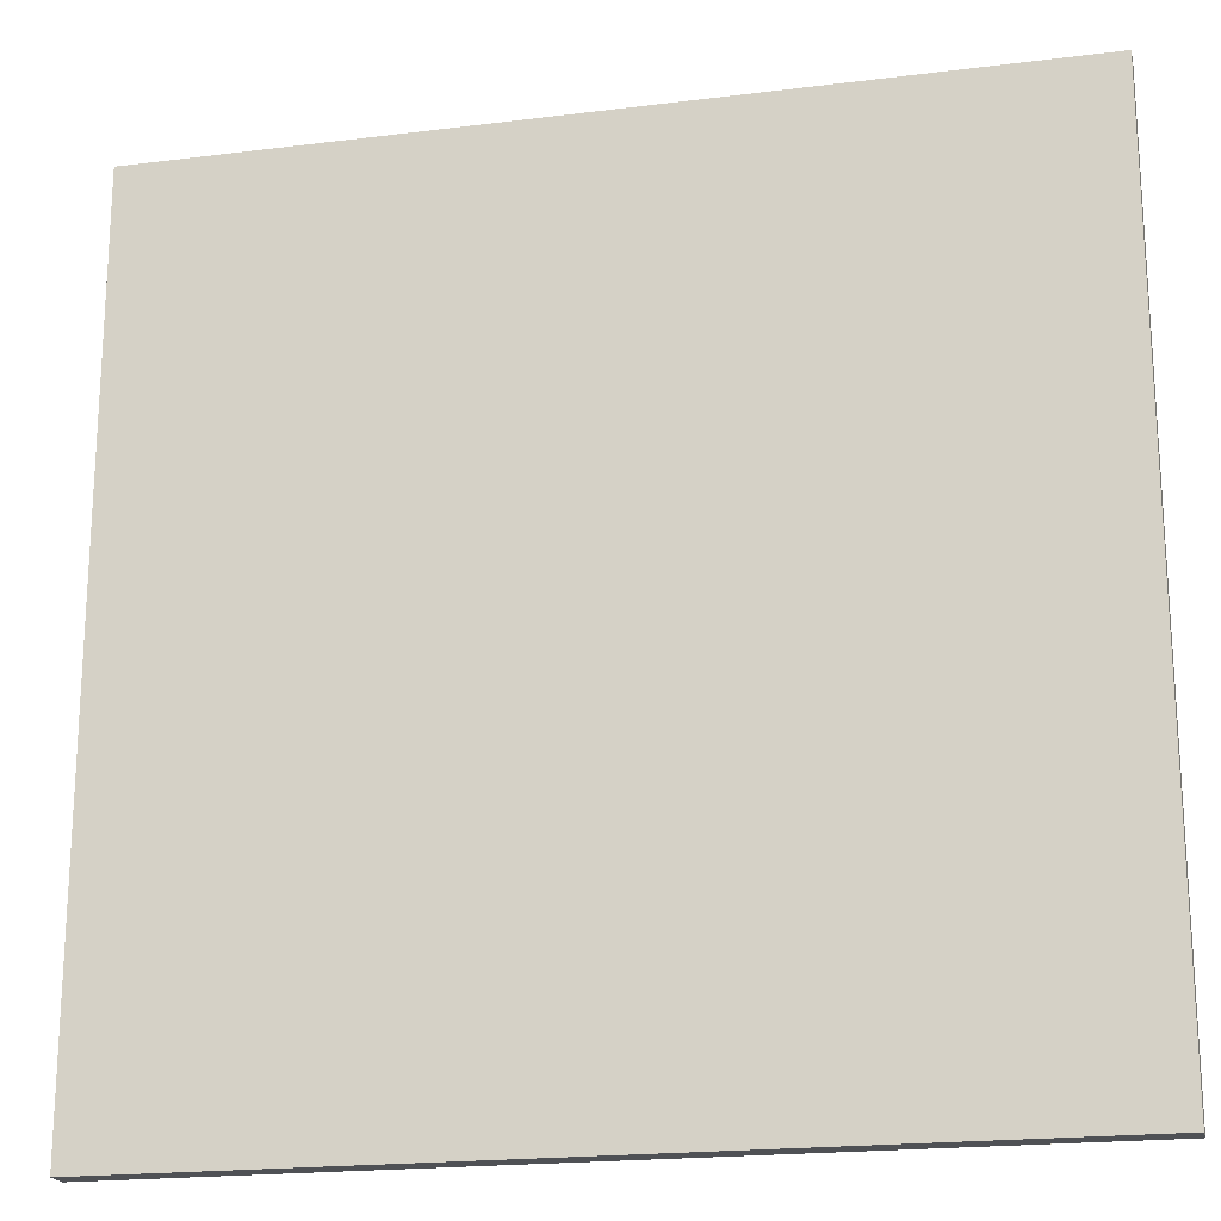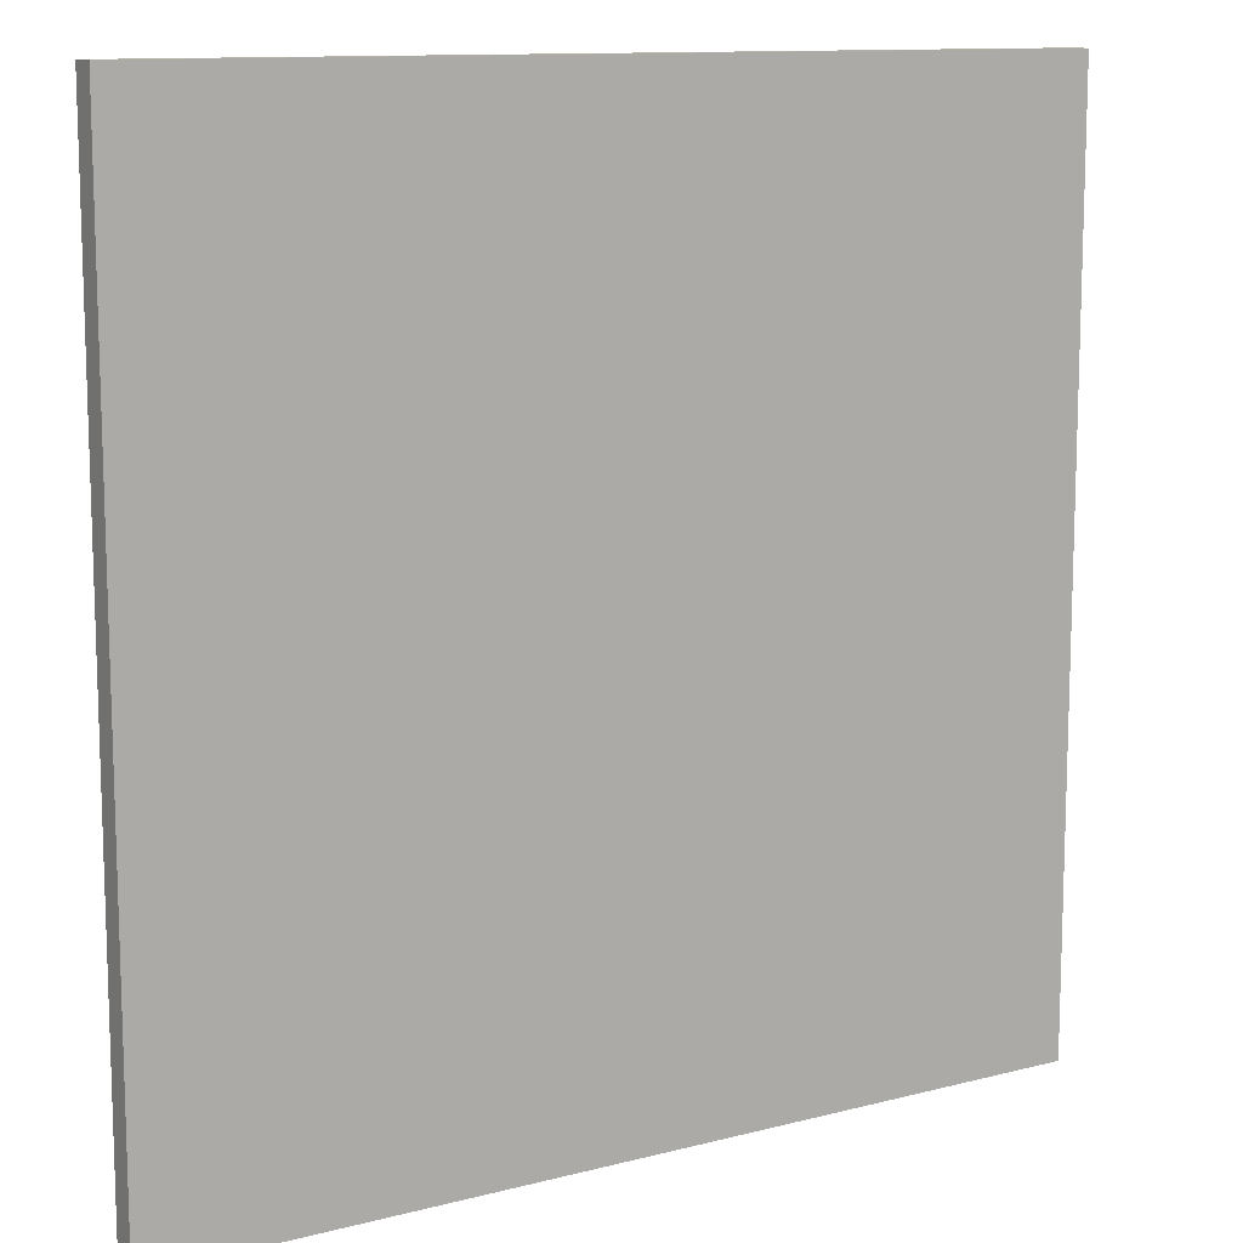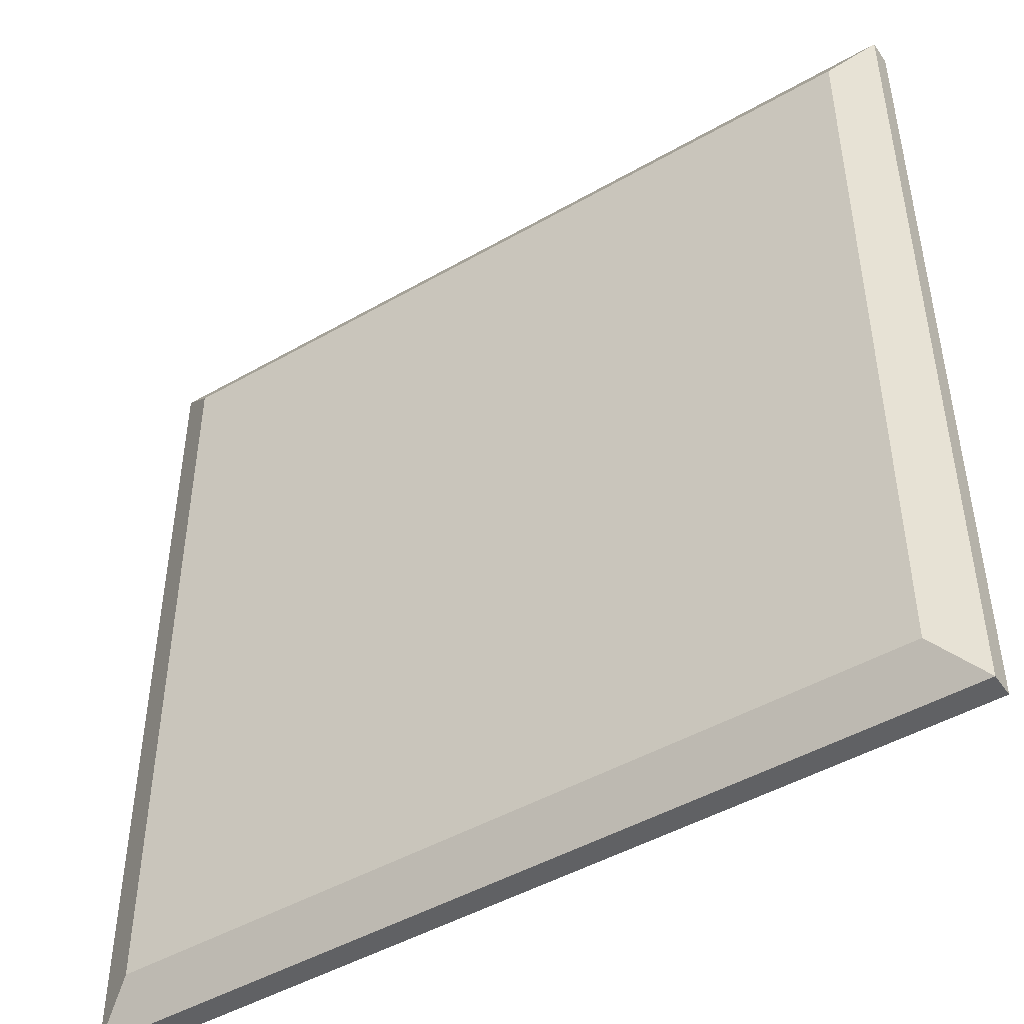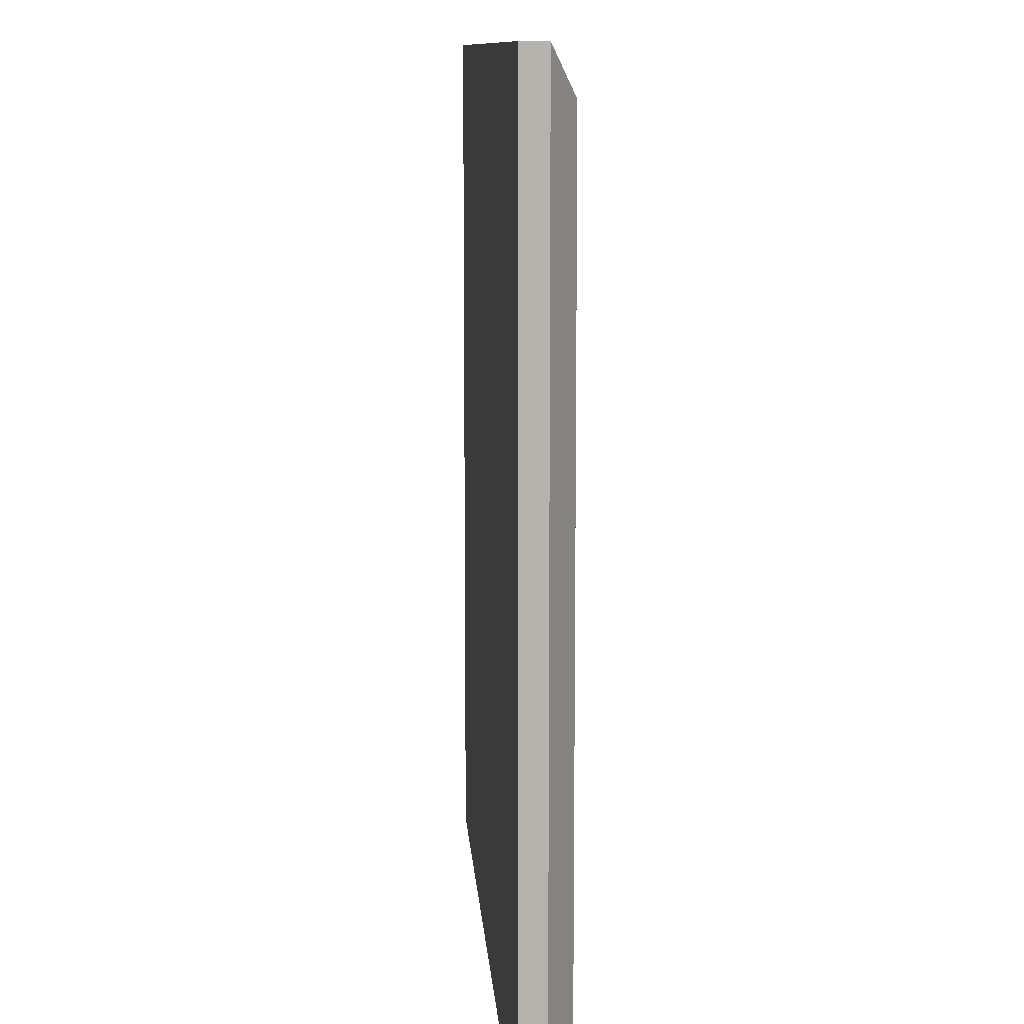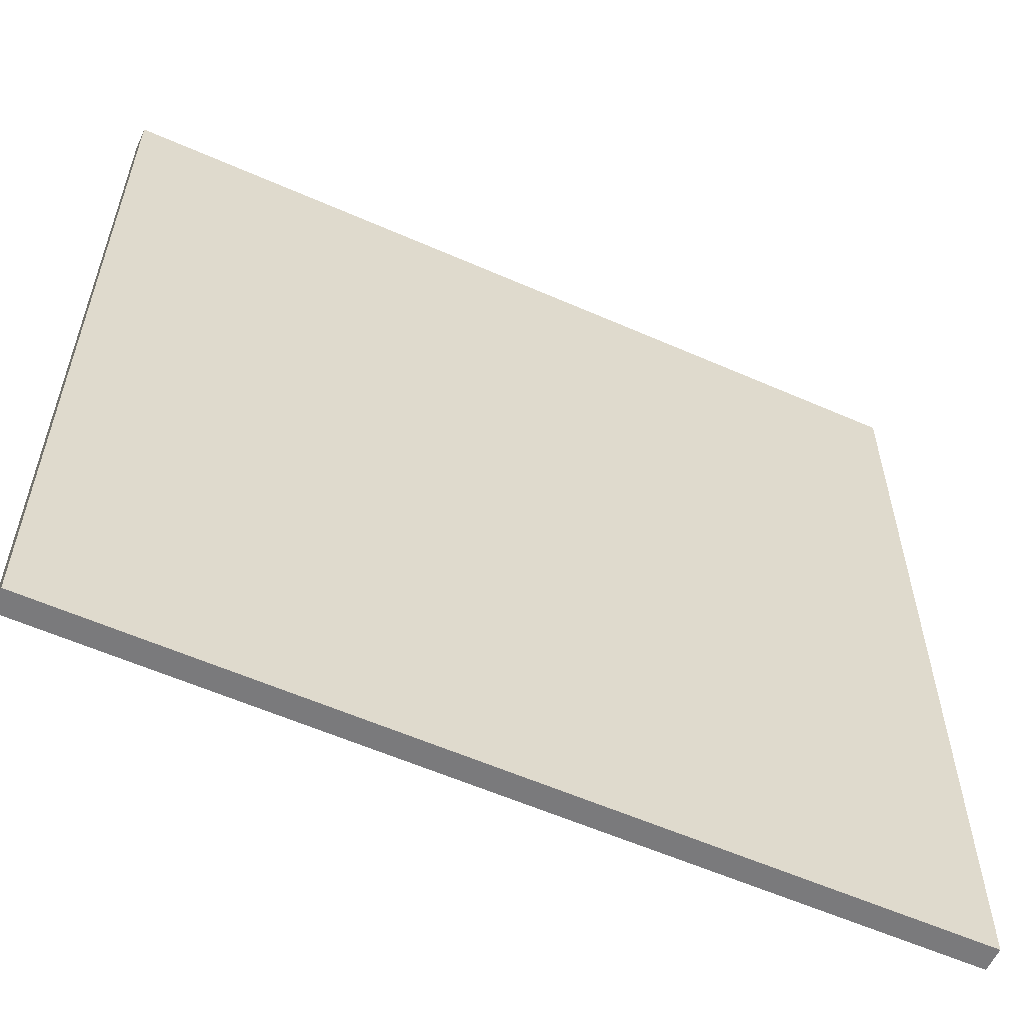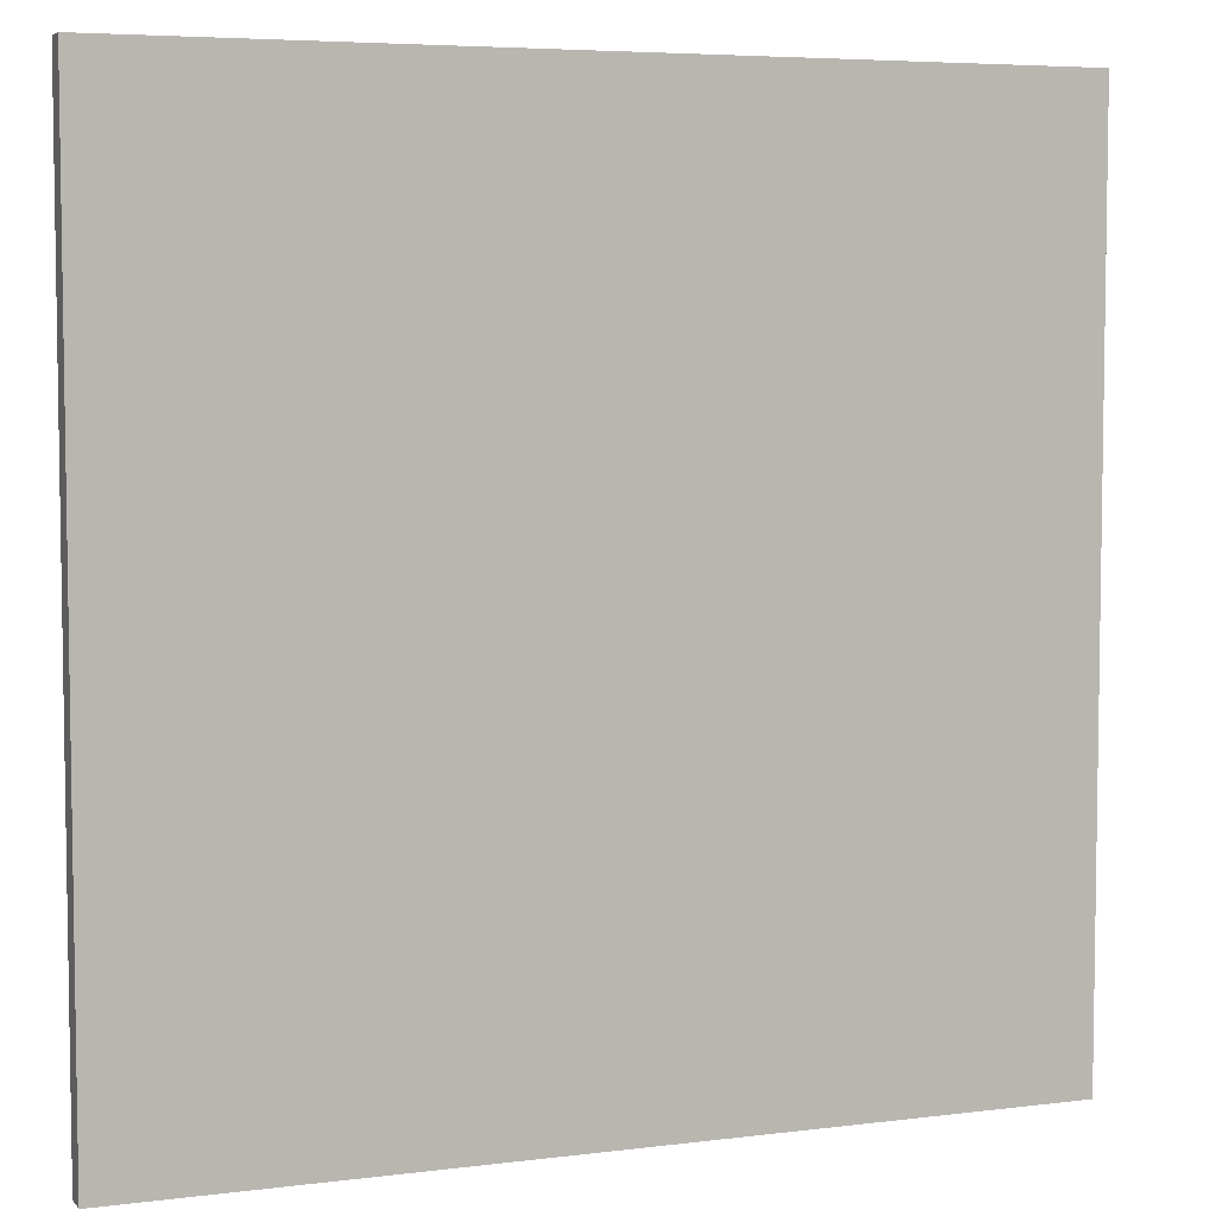
<metadata>
{"format":"obj","ext":"obj","renderer":"f3d","projection":"perspective","resolution":1024,"background":"white","views":[{"elev":-19.9,"azim":13.0,"up":"+Y"},{"elev":11.6,"azim":-32.0,"up":"+Y"},{"elev":-46.9,"azim":-146.9,"up":"+Y"},{"elev":10.3,"azim":86.2,"up":"+Y"},{"elev":-58.2,"azim":-24.5,"up":"+Y"},{"elev":5.6,"azim":-21.3,"up":"+Y"}]}
</metadata>
<code>
o Tile_Plane.001
v -0.8799 0.8799 1
v 0.8799 0.8799 1
v -0.8799 -0.8799 1
v 0.8799 -0.8799 1
v -0.7919 -0.7919 0.9022
v -0.7919 0.7919 0.9022
v 0.7919 0.7919 0.9022
v 0.7919 -0.7919 0.9022
v -0.8799 -0.8799 0.9511
v -0.8799 0.8799 0.9511
v 0.8799 0.8799 0.9511
v 0.8799 -0.8799 0.9511
f 1 3 4 2
f 6 7 8 5
f 2 4 12 11
f 3 1 10 9
f 4 3 9 12
f 1 2 11 10
f 6 5 9 10
f 7 6 10 11
f 8 7 11 12
f 5 8 12 9

</code>
